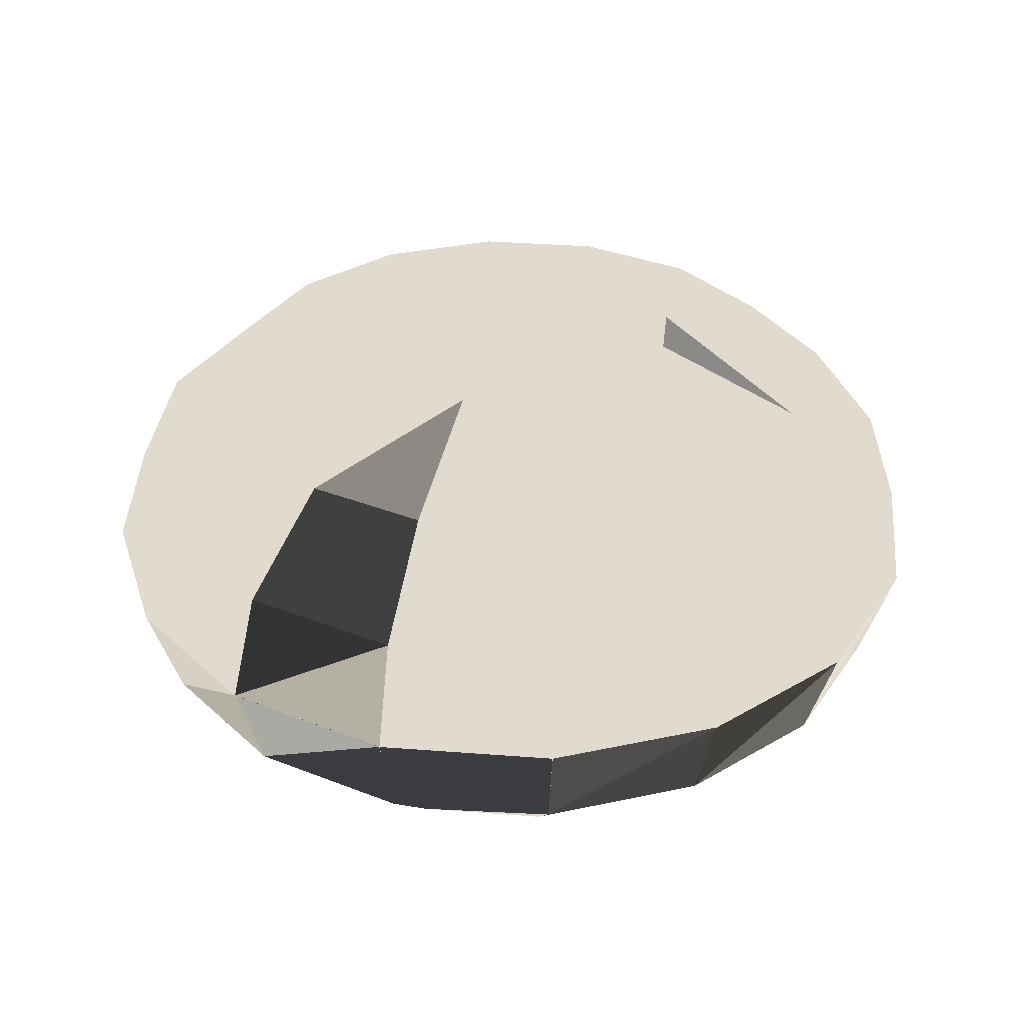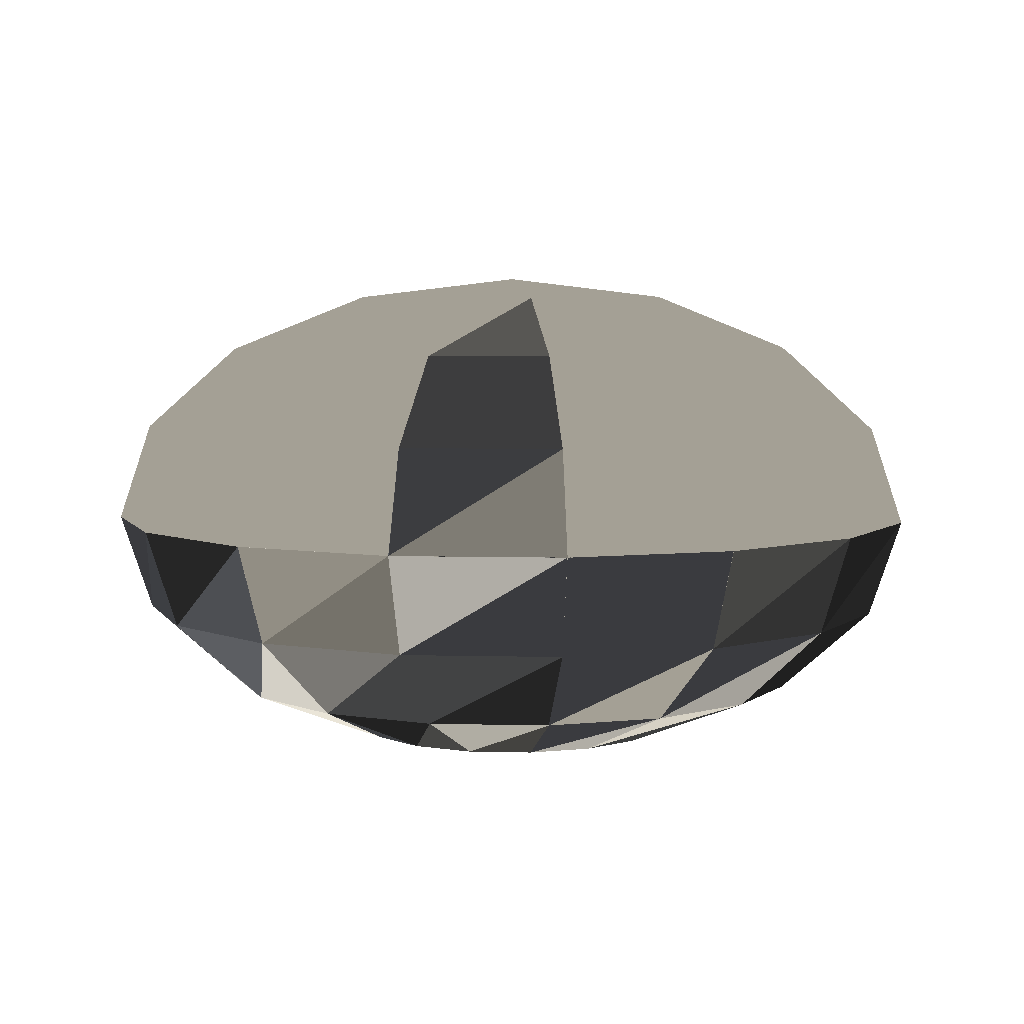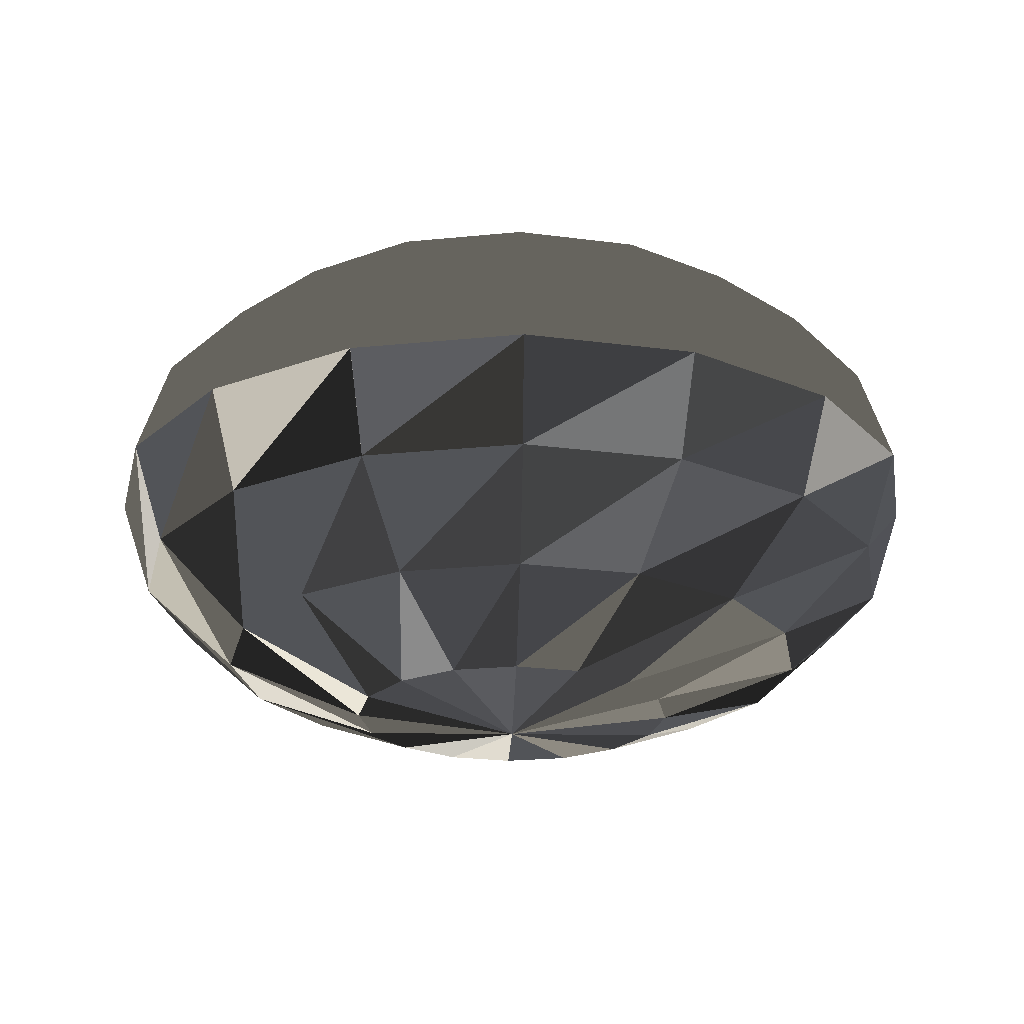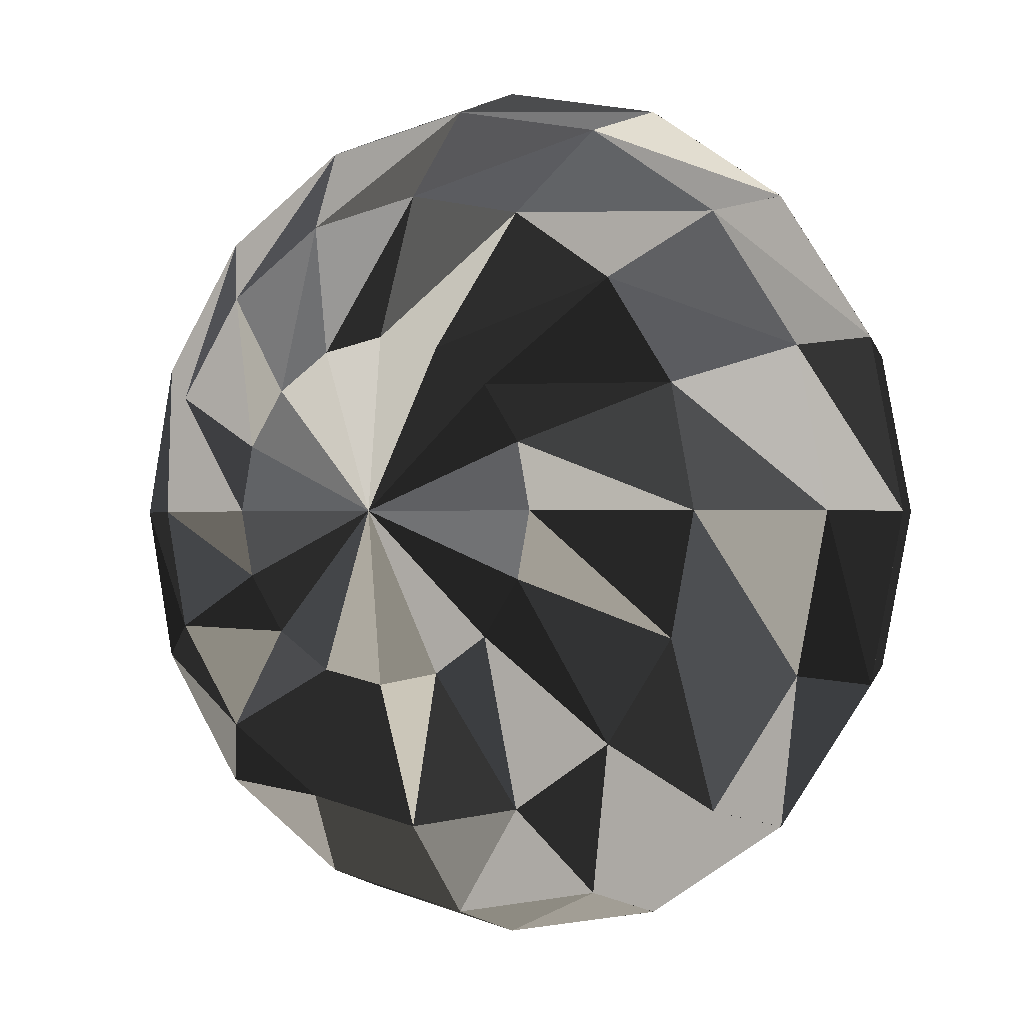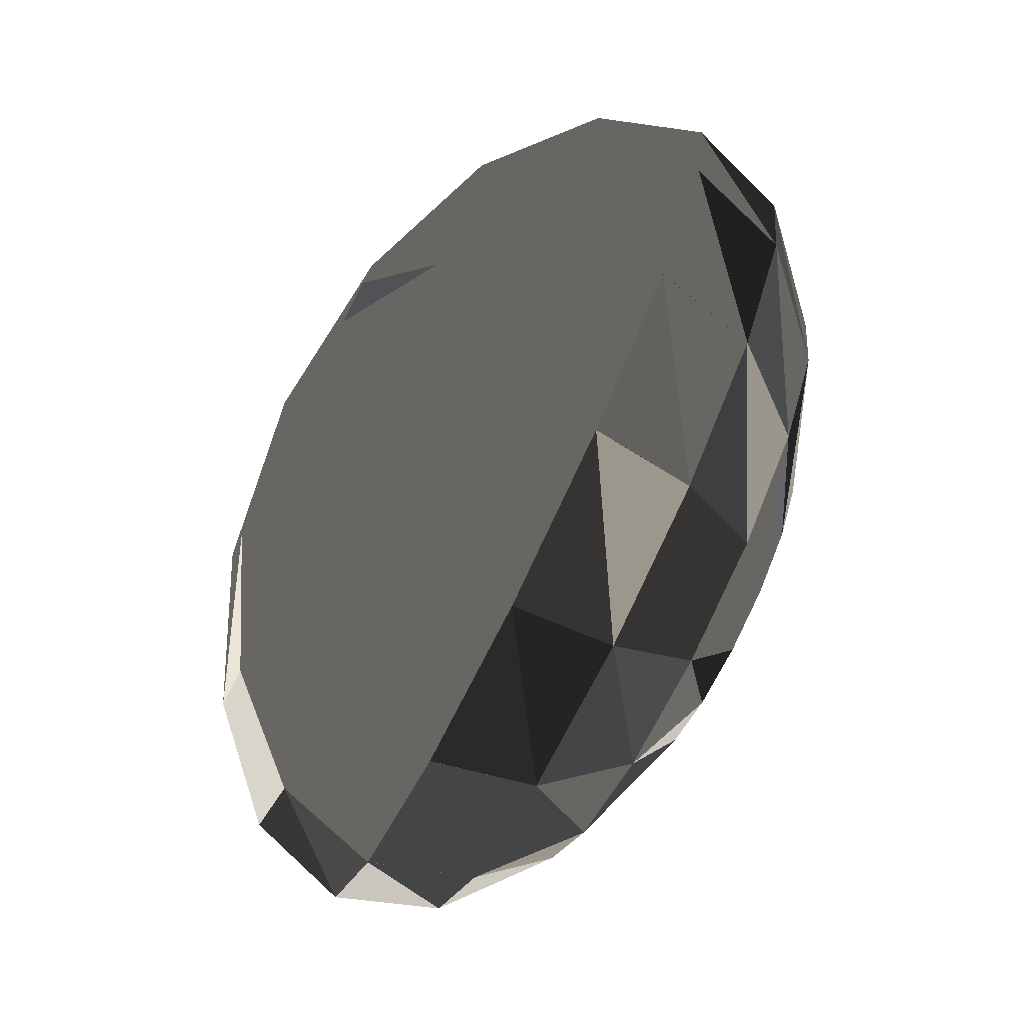
<metadata>
{"format":"obj","ext":"obj","renderer":"f3d","projection":"perspective","resolution":1024,"background":"white","views":[{"elev":33.5,"azim":-27.7,"up":"+Z"},{"elev":5.7,"azim":-51.9,"up":"+Z"},{"elev":-22.9,"azim":156.0,"up":"+Z"},{"elev":-0.3,"azim":-148.5,"up":"+Y"},{"elev":-79.2,"azim":63.9,"up":"+Y"}]}
</metadata>
<code>
v 1.733 8.267 1.852
v 1.464 8.536 2.999
v 7.5 2.5 0.878
v 1.466 8.537 2.999
v 3.086 9.62 2.999
v 3.232 9.268 1.852
v 3.088 9.62 2.999
v 7.5 2.5 5.122
v 5.732 3.232 0.228
v 5.732 6.768 0.228
v 5 6.914 0.228
v 6.768 0.732 4.148
v 7.5 7.5 0.878
v 6.353 3.647 5.772
v 5.732 3.232 5.772
v 6.353 6.353 0.228
v 0.38 3.086 3
v 0.3803 3.086 3
v 6.768 4.268 0.228
v 0.3802 3.086 2.999
v 0.38 3.087 2.999
v 6.914 5 0.228
v 5 5 -0.001
v 0.732 3.232 4.148
v 0.38 3.086 2.999
v 0.3812 3.085 3
v 0.3806 3.085 3
v 1.733 3.647 5.122
v 6.768 5.732 0.228
v 1.733 1.733 4.148
v 3.647 8.267 0.878
v 3.232 4.268 0.228
v 5 9.62 1.852
v 0.38 5 1.852
v 5 10 2.999
v 5 8.536 0.878
v 0.000331 5 2.999
v 1.464 5 0.878
v 5.002 9.999 2.999
v 6.914 9.62 2.999
v 6.768 9.268 1.852
v 6.915 9.619 2.999
v 3.086 5 0.228
v 6.353 8.267 0.878
v 0.000638 5.002 2.999
v 0.3803 6.914 2.999
v 0.732 6.768 1.852
v 0.3812 6.915 2.999
v 1.733 6.353 0.878
v 8.267 8.267 1.852
v 3.232 5.732 0.228
v 8.536 8.536 2.999
v 2.5 7.5 0.878
v 8.537 8.534 2.999
v 6.353 3.647 0.228
v 5 0.38 1.852
v 6.768 0.732 1.852
v 9.999 4.998 2.999
v 9.62 3.086 2.999
v 9.268 3.232 1.852
v 9.619 3.085 2.999
v 1.464 1.464 3
v 9.62 5 1.852
v 10 5 2.999
v 5 0.000331 2.999
v 8.267 3.647 0.878
v 8.536 5 0.878
v 5 1.464 0.878
v 5 3.086 0.228
v 4.998 0.000638 2.999
v 8.267 1.733 1.852
v 8.536 1.464 2.999
v 4.268 3.232 0.228
v 8.534 1.463 2.999
v 3.086 0.3803 2.999
v 3.232 0.732 1.852
v 3.085 0.3812 2.999
v 9.62 6.914 2.999
v 9.268 6.768 1.852
v 3.647 1.733 0.878
v 9.62 6.912 2.999
v 1.733 1.733 1.852
v 8.267 6.353 0.878
v 1.464 1.464 2.999
v 2.5 2.5 0.878
v 3.647 3.647 0.228
v 1.463 1.466 2.999
v 0.3803 3.086 2.999
v 0.732 3.232 1.852
v 0.38 3.088 2.999
v 4.268 6.768 0.228
v 1.733 3.647 0.878
v 1.464 1.464 3
v 1.464 1.464 2.999
v 1.464 1.465 3
v 1.464 1.464 2.999
v 2.5 2.5 5.122
v 6.914 9.62 2.999
v 3.647 3.647 5.772
v 3.647 6.353 0.228
v 3.086 0.38 3
v 3.086 0.3803 3
v 1.466 1.463 3
v 3.086 0.3802 2.999
v 6.914 0.38 2.999
v 6.914 0.3803 2.999
v 6.912 0.38 2.999
v 5 0 2.999
v 6.353 1.733 0.878
v 3.086 0.38 2.999
v 3.085 0.3806 2.999
v 1.465 1.464 2.999
v 3.232 0.732 4.148
v 8.267 8.267 4.148
v 8.536 8.536 3
v 8.536 8.536 3
v 8.536 8.536 2.999
v 8.536 8.535 3
v 3.088 0.38 3
v 3.087 0.38 3
v 8.536 8.536 2.999
v 6.914 9.62 3
v 6.914 9.62 3
v 8.534 8.537 3
v 6.914 9.62 2.999
v 6.915 9.619 2.999
v 3.647 1.733 5.122
v 8.535 8.536 2.999
v 6.768 9.268 4.148
v 6.912 9.62 3
v 6.913 9.62 3
v 6.353 8.267 5.122
v 5 9.62 4.148
v 5 10 3
v 5 10 3
v 5 10 2.999
v 5.001 10 3
v 0.38 6.914 2.999
v 0.3802 6.914 2.999
v 0.3806 6.915 2.999
v 5 10 2.999
v 5 8.536 5.122
v 0.38 6.912 3
v 0.3803 6.914 3
v 0.38 6.913 3
v 0.732 6.768 4.148
v 3.086 9.62 3
v 3.086 9.62 3
v 4.998 9.999 3
v 3.086 9.62 2.999
v 3.087 9.62 2.999
v 1.733 6.353 5.122
v 2.5 7.5 5.122
v 4.999 10 2.999
v 3.232 9.268 4.148
v 3.086 9.62 2.999
v 3.232 5.732 5.772
v 3.647 6.353 5.772
v 3.085 9.619 3
v 3.085 9.619 3
v 0.38 5 4.148
v 0.000331 5 3
v 0.000318 5.001 3
v 3.647 8.267 5.122
v 0.000165 5 2.999
v 0 5 2.999
v 1.464 5 5.122
v 3.086 5 5.772
v 4.268 3.232 5.772
v 5 0.38 4.148
v 5 -0 3
v 1.464 8.536 2.999
v 5 0.000331 3
v 5 0.000165 2.999
v 4.999 0.000318 3
v 5 1.464 5.122
v 9.62 3.086 2.999
v 5 3.086 5.772
v 8.536 1.464 2.999
v 6.914 0.38 3
v 6.914 0.3803 3
v 10 5 2.999
v 5.002 0.000637 3
v 6.914 0.3802 2.999
v 9.62 6.914 2.999
v 6.913 0.38 2.999
v 5.001 0.000318 2.999
v 6.915 0.3812 3
v 6.915 0.3806 3
v 6.353 1.733 5.122
v 10 5 2.999
v 10 5.001 2.999
v 8.267 6.353 5.122
v 8.536 5 5.122
v 9.268 6.768 4.148
v 1.733 8.267 4.148
v 1.464 8.536 3
v 1.464 8.536 3
v 1.464 8.536 2.999
v 1.465 8.536 3
v 7.5 7.5 5.122
v 6.353 6.353 5.772
v 1.463 8.534 3
v 5.732 6.768 5.772
v 1.464 8.535 2.999
v 5 6.914 5.772
v 4.268 6.768 5.772
v 8.267 1.733 4.148
v 8.536 1.464 3
v 8.536 1.464 3
v 8.536 1.464 2.999
v 8.535 1.464 3
v 5 5 6
v 9.62 3.086 3
v 9.62 3.086 3
v 6.768 4.268 5.772
v 8.537 1.466 3
v 9.62 3.086 2.999
v 9.619 3.085 2.999
v 8.536 1.465 2.999
v 9.268 3.232 4.148
v 6.914 5 5.772
v 9.62 3.088 3
v 6.768 5.732 5.772
v 9.62 3.087 3
v 8.267 3.647 5.122
v 9.62 5 4.148
v 0 5 3
v 0.000637 4.998 3
v 10 5 3
v 0.000318 4.999 2.999
v 10 5 3
v 10 4.999 3
v 3.232 4.268 5.772
v 9.62 6.914 3
v 9.62 6.914 3
v 9.999 5.002 3
v 9.62 6.914 2.999
v 9.62 6.913 2.999
v 9.619 6.915 3
v 0.38 6.914 3
v 9.619 6.915 3
f 4 5 6
f 5 7 6
f 8 216 14
f 17 21 20
f 19 23 22
f 20 21 25
f 231 166 21
f 17 62 26
f 17 26 18
f 62 17 27
f 20 27 17
f 18 26 24
f 25 27 20
f 91 11 23
f 11 10 23
f 10 16 23
f 27 95 62
f 29 16 13
f 26 30 24
f 29 23 16
f 6 1 4
f 2 4 1
f 22 23 29
f 6 31 1
f 7 33 6
f 7 35 33
f 33 36 6
f 35 39 33
f 6 36 31
f 39 40 41
f 40 42 41
f 41 33 39
f 43 23 32
f 45 46 47
f 33 44 36
f 46 48 47
f 33 41 44
f 44 10 36
f 47 34 45
f 37 45 34
f 44 16 10
f 34 49 38
f 47 49 34
f 49 51 38
f 42 50 41
f 49 100 51
f 52 50 42
f 38 51 43
f 50 13 41
f 23 43 51
f 48 1 47
f 41 13 44
f 1 48 2
f 53 47 1
f 13 16 44
f 1 31 53
f 47 53 49
f 3 9 55
f 79 50 54
f 52 54 50
f 9 23 55
f 58 59 60
f 59 61 60
f 64 58 63
f 60 63 58
f 107 65 56
f 57 56 68
f 65 70 56
f 67 63 66
f 57 68 109
f 60 66 63
f 66 19 67
f 69 109 68
f 69 23 9
f 22 67 19
f 61 71 60
f 61 72 71
f 71 3 60
f 60 3 66
f 68 73 69
f 73 23 69
f 66 3 55
f 72 74 71
f 76 70 75
f 75 77 76
f 70 76 56
f 54 78 79
f 56 80 68
f 78 81 79
f 56 76 80
f 80 73 68
f 77 82 76
f 50 83 13
f 50 79 83
f 77 84 82
f 29 13 83
f 76 82 85
f 81 63 79
f 76 85 80
f 81 64 63
f 63 67 79
f 80 86 73
f 79 67 83
f 80 85 86
f 22 29 83
f 86 23 73
f 87 88 89
f 83 67 22
f 88 90 89
f 89 82 87
f 84 87 82
f 82 92 85
f 82 89 92
f 85 92 32
f 92 43 32
f 10 11 36
f 38 43 92
f 26 62 93
f 85 32 86
f 32 23 86
f 62 95 94
f 90 34 89
f 34 90 37
f 26 93 30
f 89 34 38
f 94 95 96
f 89 38 92
f 95 27 96
f 25 96 27
f 24 30 97
f 24 97 28
f 40 98 42
f 28 97 99
f 53 100 49
f 100 23 51
f 101 102 103
f 62 101 103
f 62 103 93
f 31 91 53
f 53 91 100
f 105 107 106
f 91 23 100
f 65 107 108
f 91 31 11
f 105 108 107
f 31 36 11
f 74 105 106
f 71 109 3
f 66 55 19
f 108 70 65
f 55 23 19
f 25 90 88
f 57 74 106
f 56 57 107
f 106 107 57
f 74 57 71
f 37 90 166
f 25 166 90
f 110 77 75
f 109 71 57
f 84 77 96
f 3 109 9
f 109 69 9
f 110 96 77
f 108 110 70
f 75 70 110
f 101 111 104
f 25 87 96
f 94 112 62
f 112 111 62
f 101 62 111
f 102 113 103
f 88 87 25
f 84 96 87
f 104 111 110
f 112 96 111
f 110 111 96
f 115 118 117
f 101 119 102
f 104 120 101
f 102 119 113
f 110 120 104
f 117 118 121
f 122 123 124
f 122 124 115
f 115 124 116
f 30 93 103
f 30 103 113
f 122 126 125
f 112 94 96
f 117 128 115
f 128 126 115
f 122 115 126
f 30 127 97
f 123 129 124
f 125 126 98
f 30 113 127
f 128 121 126
f 98 126 121
f 122 130 123
f 137 134 131
f 125 131 122
f 123 130 129
f 98 131 125
f 173 119 171
f 175 171 120
f 113 119 170
f 129 114 124
f 116 124 114
f 121 128 117
f 129 132 114
f 101 120 171
f 175 120 108
f 110 108 120
f 130 133 129
f 113 170 176
f 122 134 130
f 135 130 134
f 176 127 113
f 122 131 134
f 134 137 136
f 139 140 138
f 130 135 133
f 136 137 141
f 137 131 141
f 98 141 131
f 133 142 129
f 205 172 140
f 144 241 143
f 129 142 132
f 144 143 146
f 138 145 139
f 147 148 149
f 134 147 149
f 134 149 135
f 138 166 145
f 147 151 150
f 134 136 154
f 147 134 151
f 154 151 134
f 148 155 149
f 150 151 156
f 153 152 157
f 141 156 151
f 152 168 157
f 151 154 141
f 153 157 158
f 148 147 159
f 147 150 160
f 148 159 155
f 156 160 150
f 143 161 146
f 241 228 143
f 172 160 156
f 155 133 149
f 135 149 133
f 163 228 145
f 141 154 136
f 133 164 142
f 162 161 143
f 155 164 133
f 165 163 166
f 145 166 163
f 146 161 167
f 146 167 152
f 98 121 42
f 168 152 167
f 52 42 121
f 97 127 169
f 5 4 156
f 97 169 99
f 35 7 141
f 156 141 7
f 156 7 5
f 169 213 99
f 101 171 119
f 174 187 171
f 171 175 174
f 172 156 4
f 2 172 4
f 119 173 170
f 174 175 108
f 40 39 98
f 141 98 39
f 141 39 35
f 121 54 52
f 59 58 177
f 169 127 178
f 177 61 59
f 176 178 127
f 72 61 179
f 178 213 169
f 177 179 61
f 171 180 183
f 181 183 180
f 171 183 173
f 180 186 184
f 78 185 81
f 187 186 171
f 180 171 186
f 183 181 12
f 184 186 105
f 185 182 81
f 187 108 186
f 105 186 108
f 182 177 58
f 58 64 182
f 64 81 182
f 181 180 188
f 105 74 179
f 184 189 180
f 181 188 12
f 105 189 184
f 72 179 74
f 78 54 185
f 121 185 54
f 170 173 183
f 183 12 170
f 187 174 108
f 46 45 138
f 170 190 176
f 46 138 48
f 12 190 170
f 190 15 176
f 8 190 12
f 190 14 15
f 8 14 190
f 2 48 172
f 138 172 48
f 176 15 178
f 213 178 15
f 166 138 45
f 166 45 37
f 192 191 182
f 210 188 209
f 180 209 188
f 212 209 189
f 180 189 209
f 105 179 189
f 208 8 12
f 198 159 197
f 147 160 197
f 159 196 155
f 115 240 235
f 116 240 115
f 147 197 159
f 235 242 115
f 199 205 197
f 116 114 240
f 200 197 160
f 197 200 199
f 118 242 121
f 114 201 195
f 196 159 198
f 195 201 193
f 199 200 172
f 200 160 172
f 201 202 193
f 196 153 155
f 114 132 201
f 196 152 153
f 155 153 164
f 198 197 203
f 132 204 201
f 140 197 205
f 201 204 202
f 204 213 202
f 138 140 172
f 206 204 132
f 132 142 206
f 146 196 203
f 198 203 196
f 172 205 199
f 142 164 207
f 152 196 146
f 207 206 142
f 188 208 12
f 207 213 206
f 209 212 211
f 208 188 210
f 211 212 179
f 212 189 179
f 14 213 15
f 209 214 217
f 215 217 214
f 209 217 210
f 218 225 214
f 214 219 218
f 211 220 209
f 220 219 209
f 214 209 219
f 216 213 14
f 217 215 221
f 218 219 177
f 222 213 216
f 220 179 219
f 177 219 179
f 194 193 224
f 215 214 223
f 193 202 224
f 233 230 225
f 215 223 221
f 224 222 194
f 177 225 218
f 224 213 222
f 177 182 225
f 233 225 182
f 202 213 224
f 210 217 208
f 221 208 217
f 220 211 179
f 204 206 213
f 208 226 8
f 221 226 208
f 213 207 158
f 226 216 8
f 158 157 213
f 214 230 223
f 214 225 230
f 157 168 213
f 162 143 228
f 227 221 223
f 18 229 17
f 17 229 228
f 162 228 229
f 230 232 223
f 165 231 228
f 231 21 228
f 17 228 21
f 241 145 228
f 228 163 165
f 229 18 24
f 191 230 233
f 25 21 166
f 223 232 227
f 162 229 161
f 161 229 24
f 182 191 233
f 231 165 166
f 227 194 221
f 28 167 161
f 227 193 194
f 195 193 227
f 221 194 226
f 222 216 226
f 161 24 28
f 222 226 194
f 167 28 234
f 28 99 234
f 234 168 167
f 236 237 235
f 230 235 237
f 230 237 232
f 213 168 234
f 235 239 238
f 235 230 239
f 234 99 213
f 191 192 230
f 192 239 230
f 237 236 195
f 238 239 185
f 158 207 164
f 158 164 153
f 185 239 182
f 192 182 239
f 236 235 240
f 144 203 241
f 235 238 242
f 118 115 242
f 197 241 203
f 114 195 240
f 236 240 195
f 139 145 241
f 185 242 238
f 241 140 139
f 241 197 140
f 185 121 242
f 146 203 144
f 227 232 237
f 227 237 195

</code>
